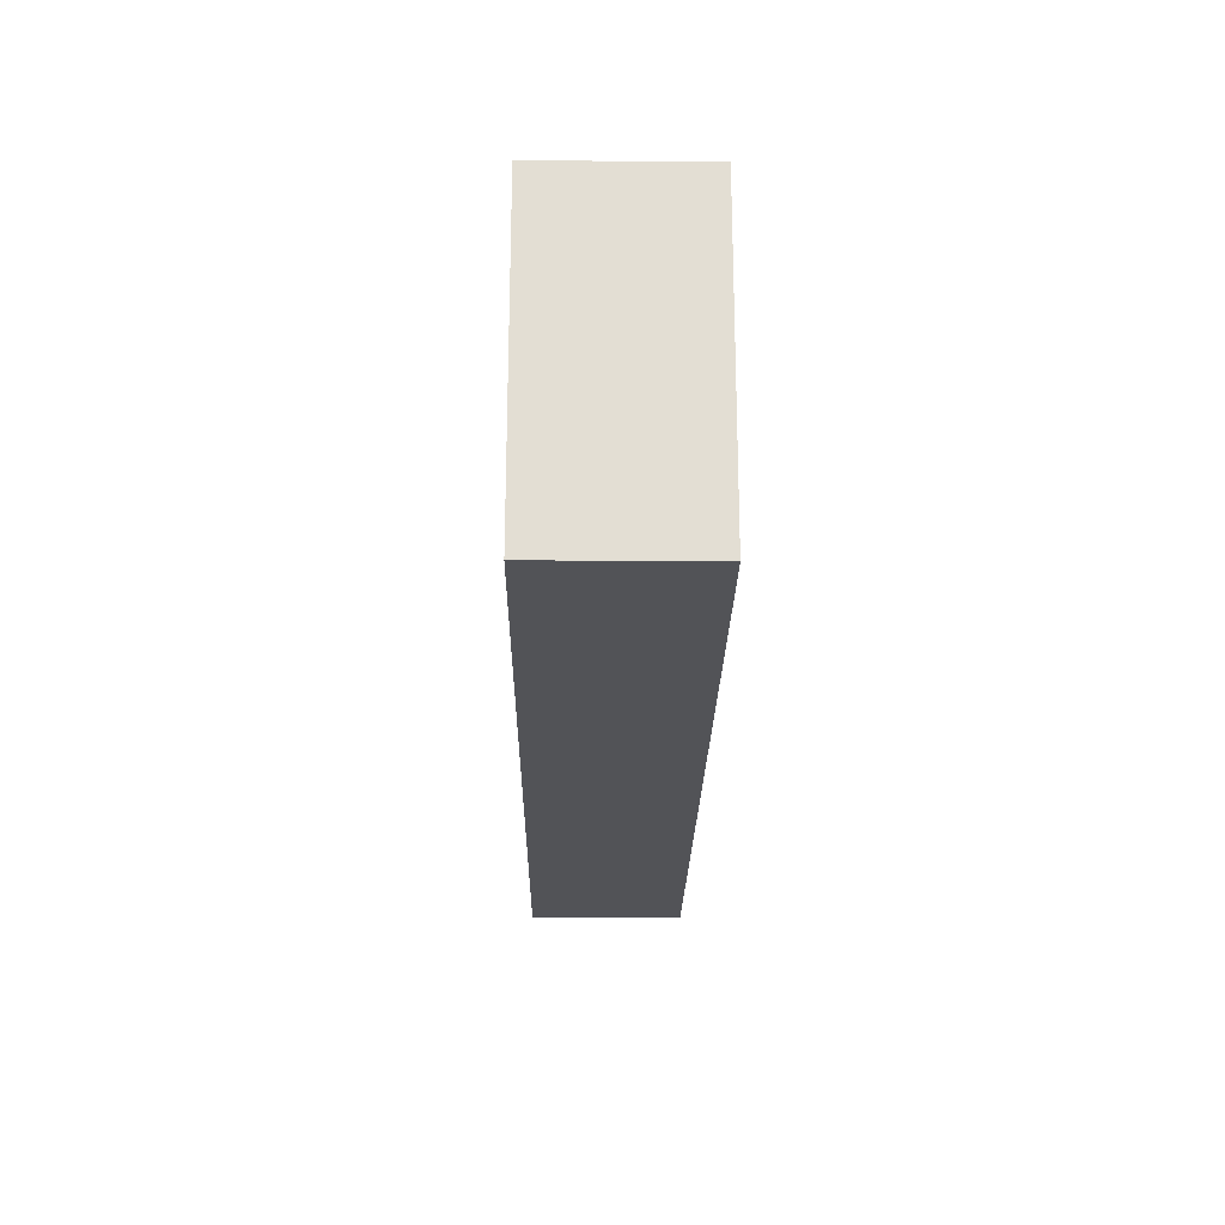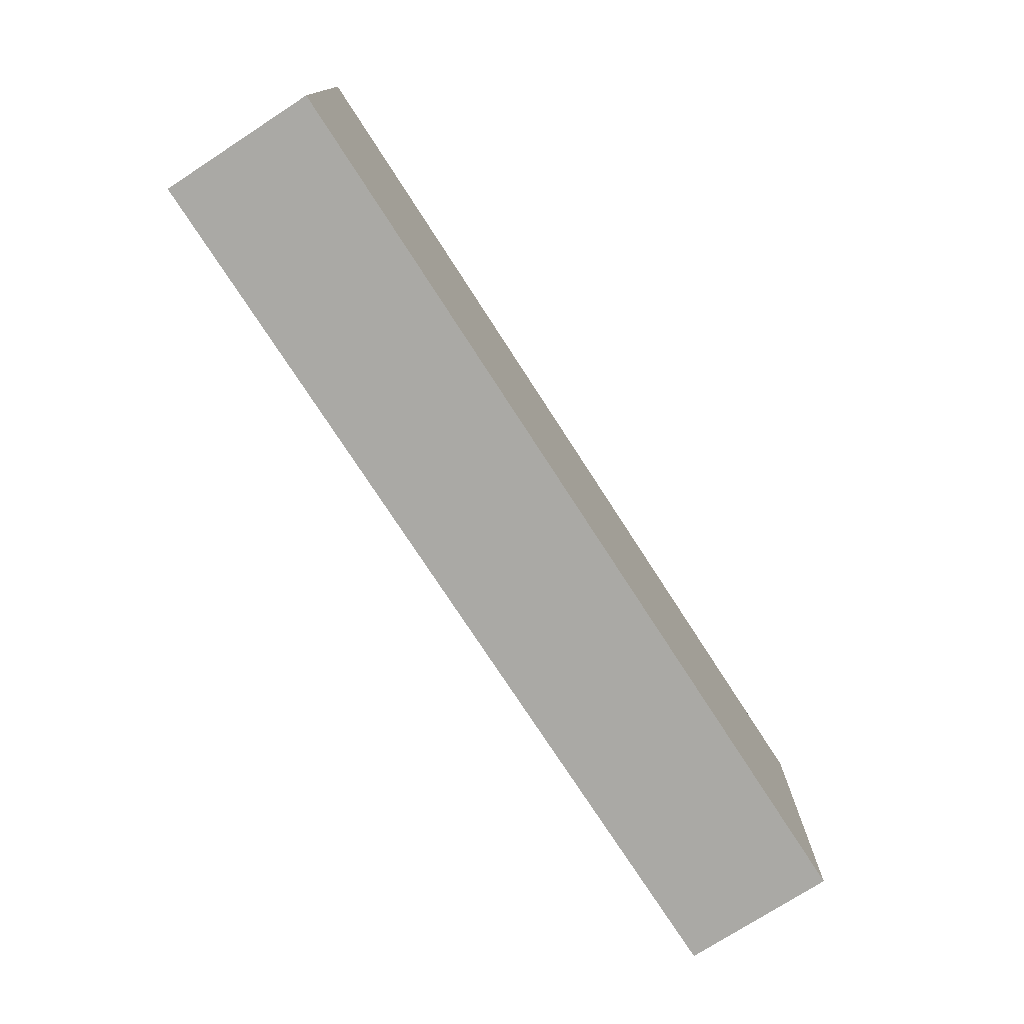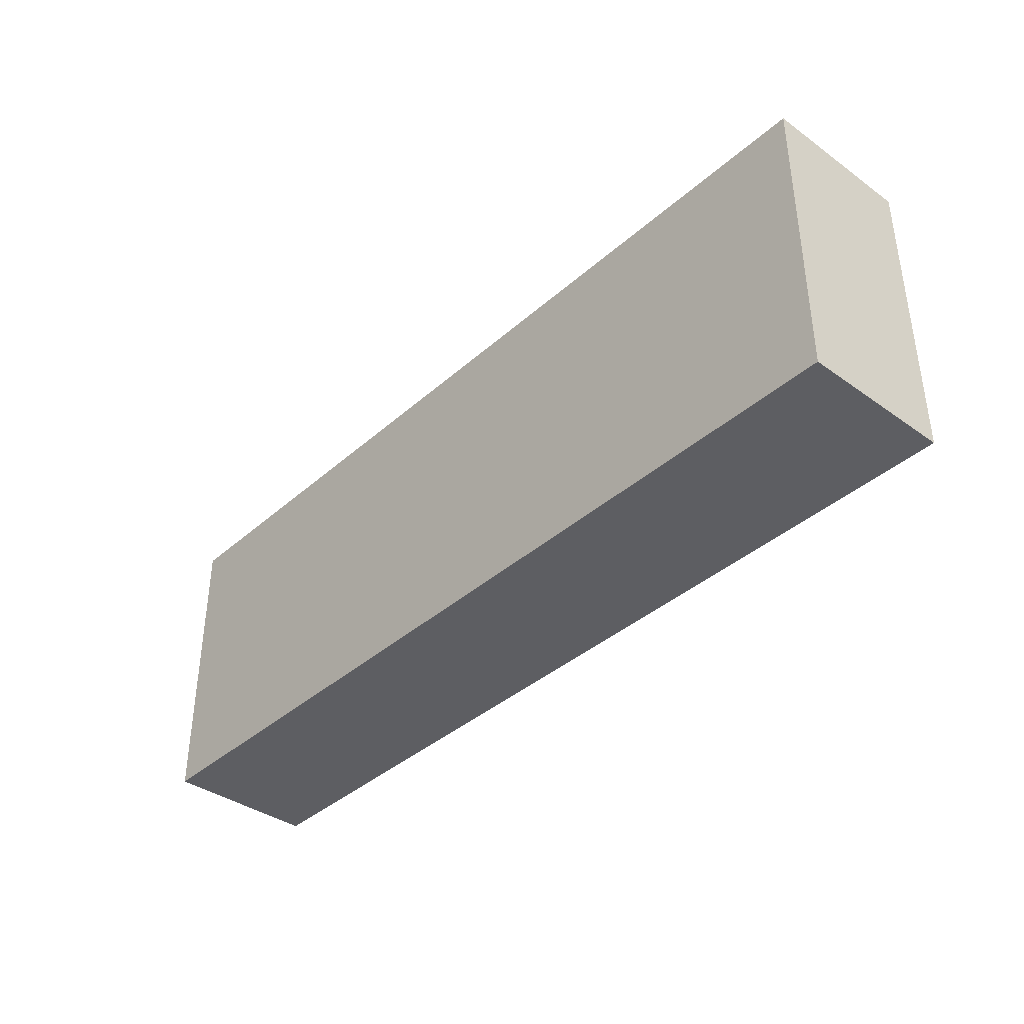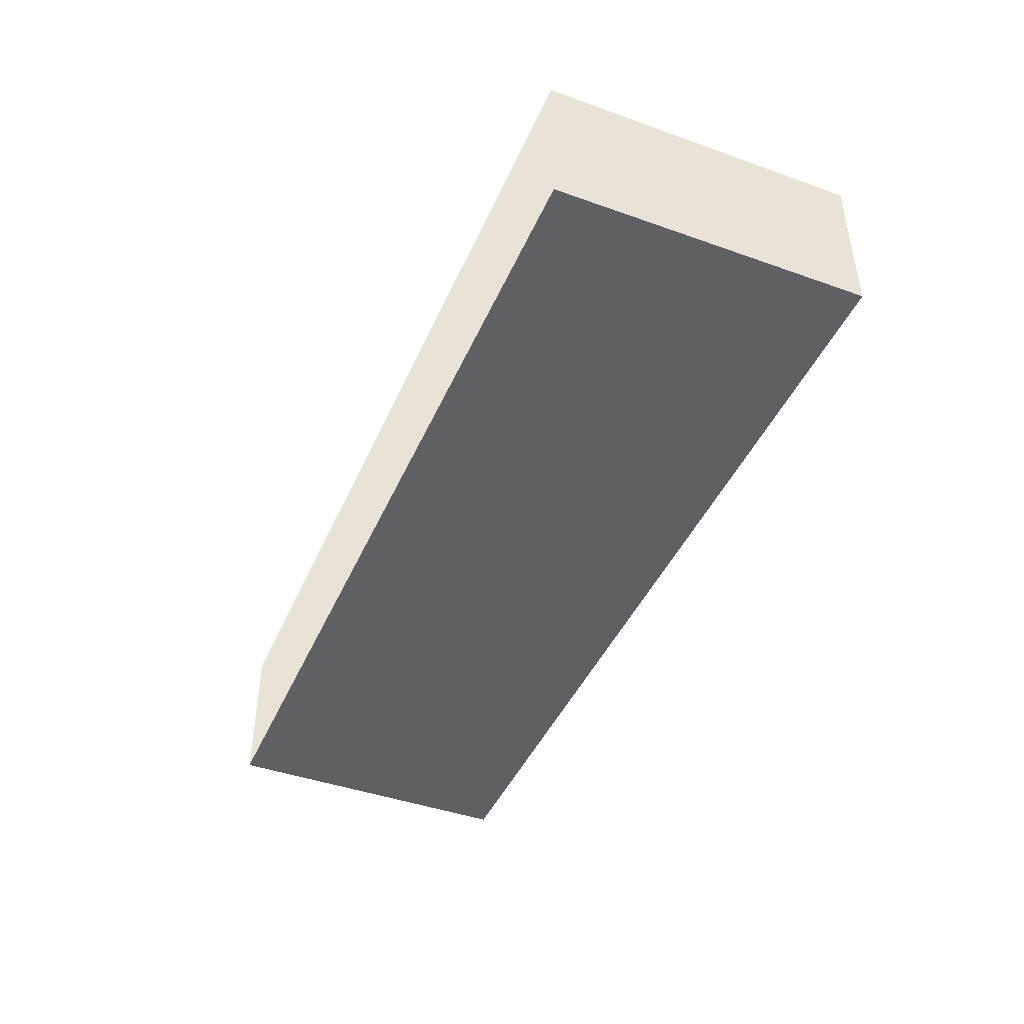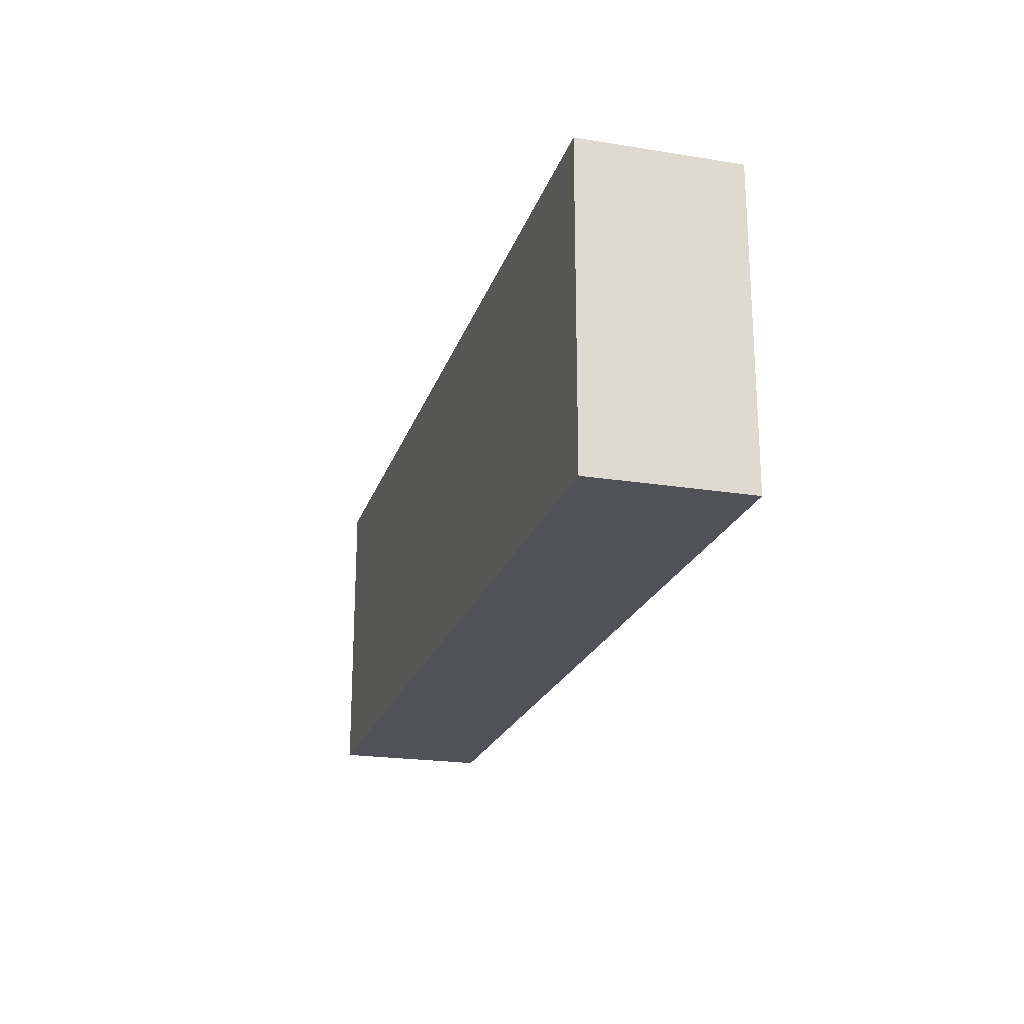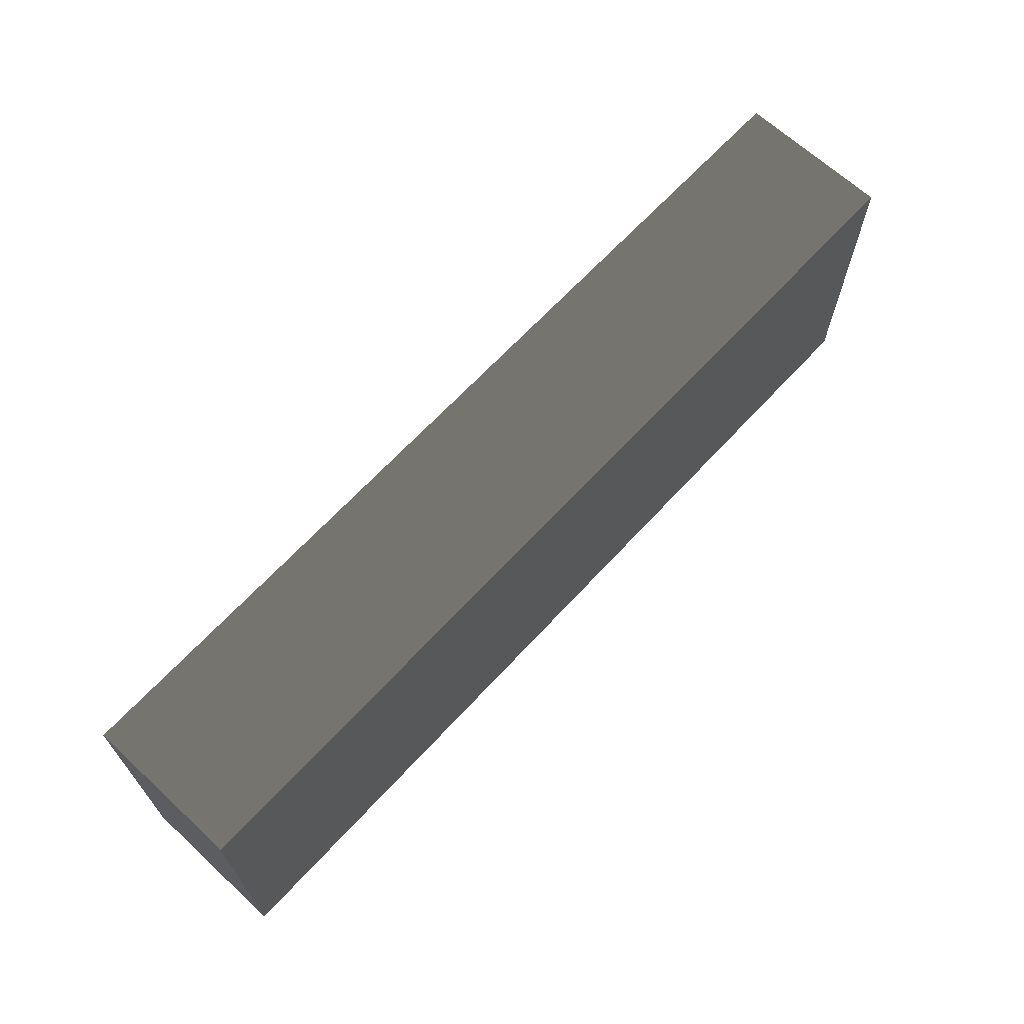
<metadata>
{"format":"obj","ext":"obj","renderer":"f3d","projection":"perspective","resolution":1024,"background":"white","views":[{"elev":-22.4,"azim":-90.8,"up":"+Y"},{"elev":-75.4,"azim":-57.1,"up":"+Y"},{"elev":-38.3,"azim":-132.0,"up":"+Y"},{"elev":-43.6,"azim":-112.7,"up":"+Z"},{"elev":-21.6,"azim":74.2,"up":"+Y"},{"elev":66.7,"azim":132.8,"up":"+Y"}]}
</metadata>
<code>
o Cube
v 11 4 0
v 11 0 0
v 11 4 2
v 11 0 2
v -1 4 0
v -1 0 0
v -1 4 2
v -1 0 2
v 11 4 0
v 11 4 2
v -1 4 0
v -1 4 2
f 7 6 8
f 2 8 6
f 1 4 2
f 7 5 6
f 2 4 8
f 1 3 4
f 5 1 2
f 5 2 6
f 3 7 8
f 3 8 4
f 9 12 10
f 9 11 12

</code>
